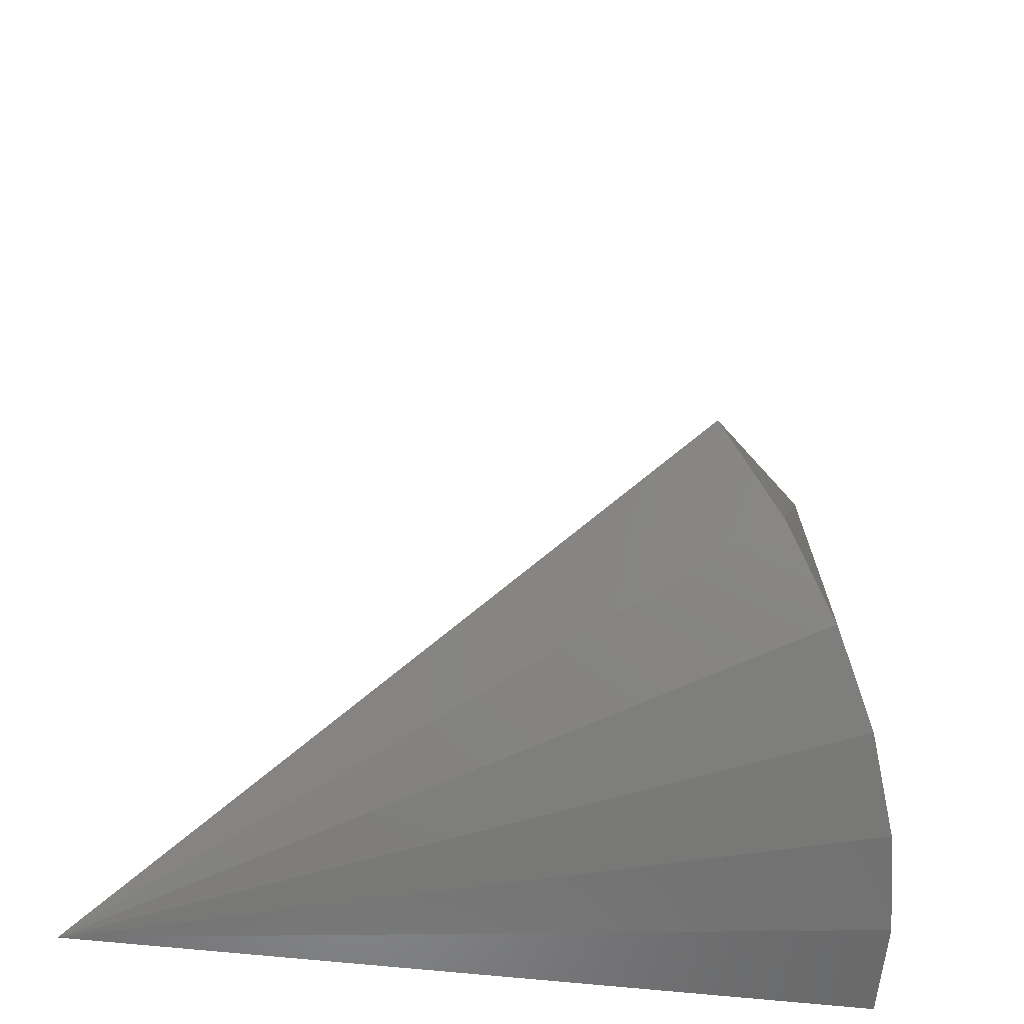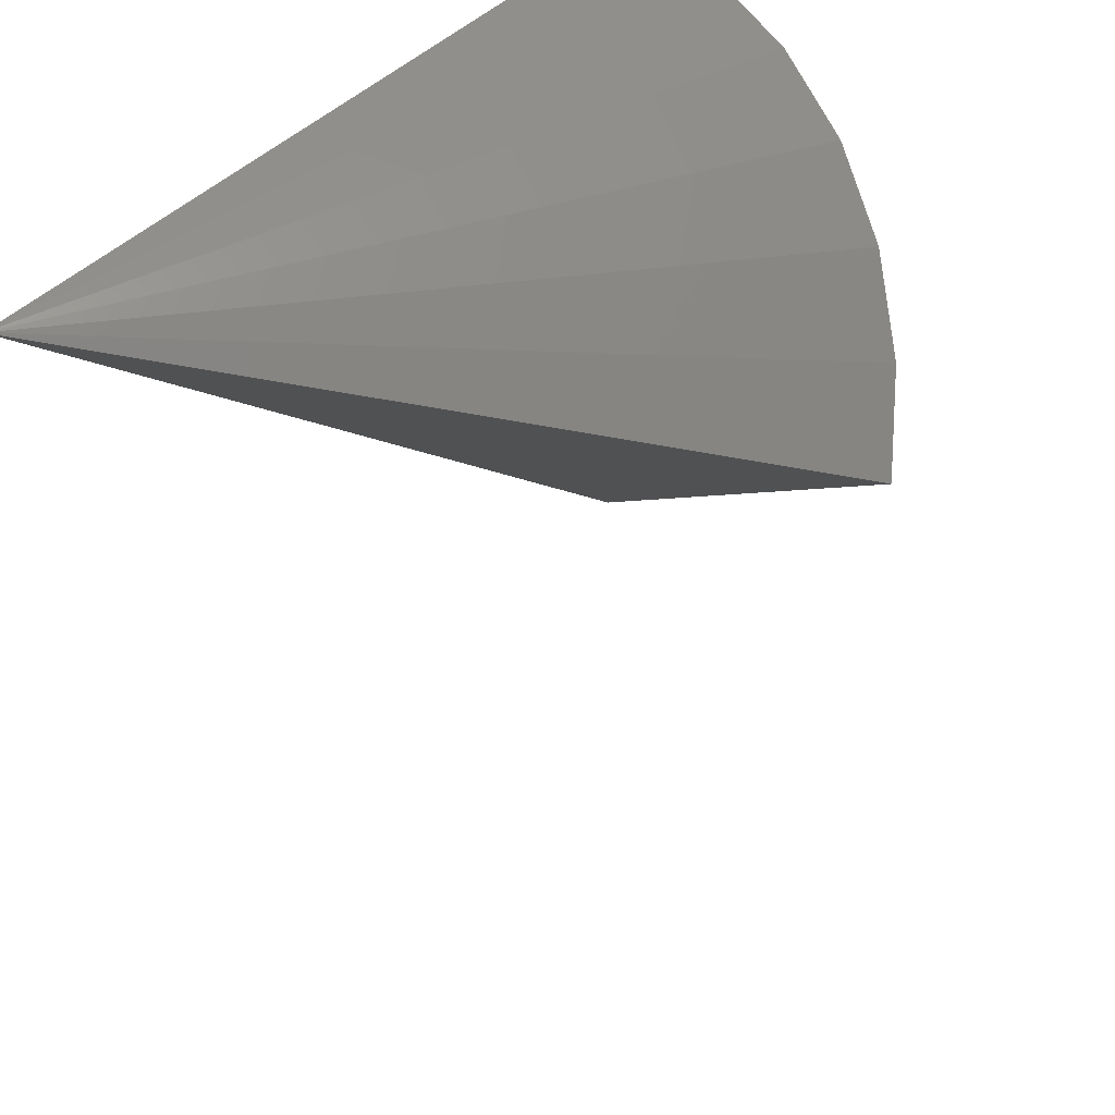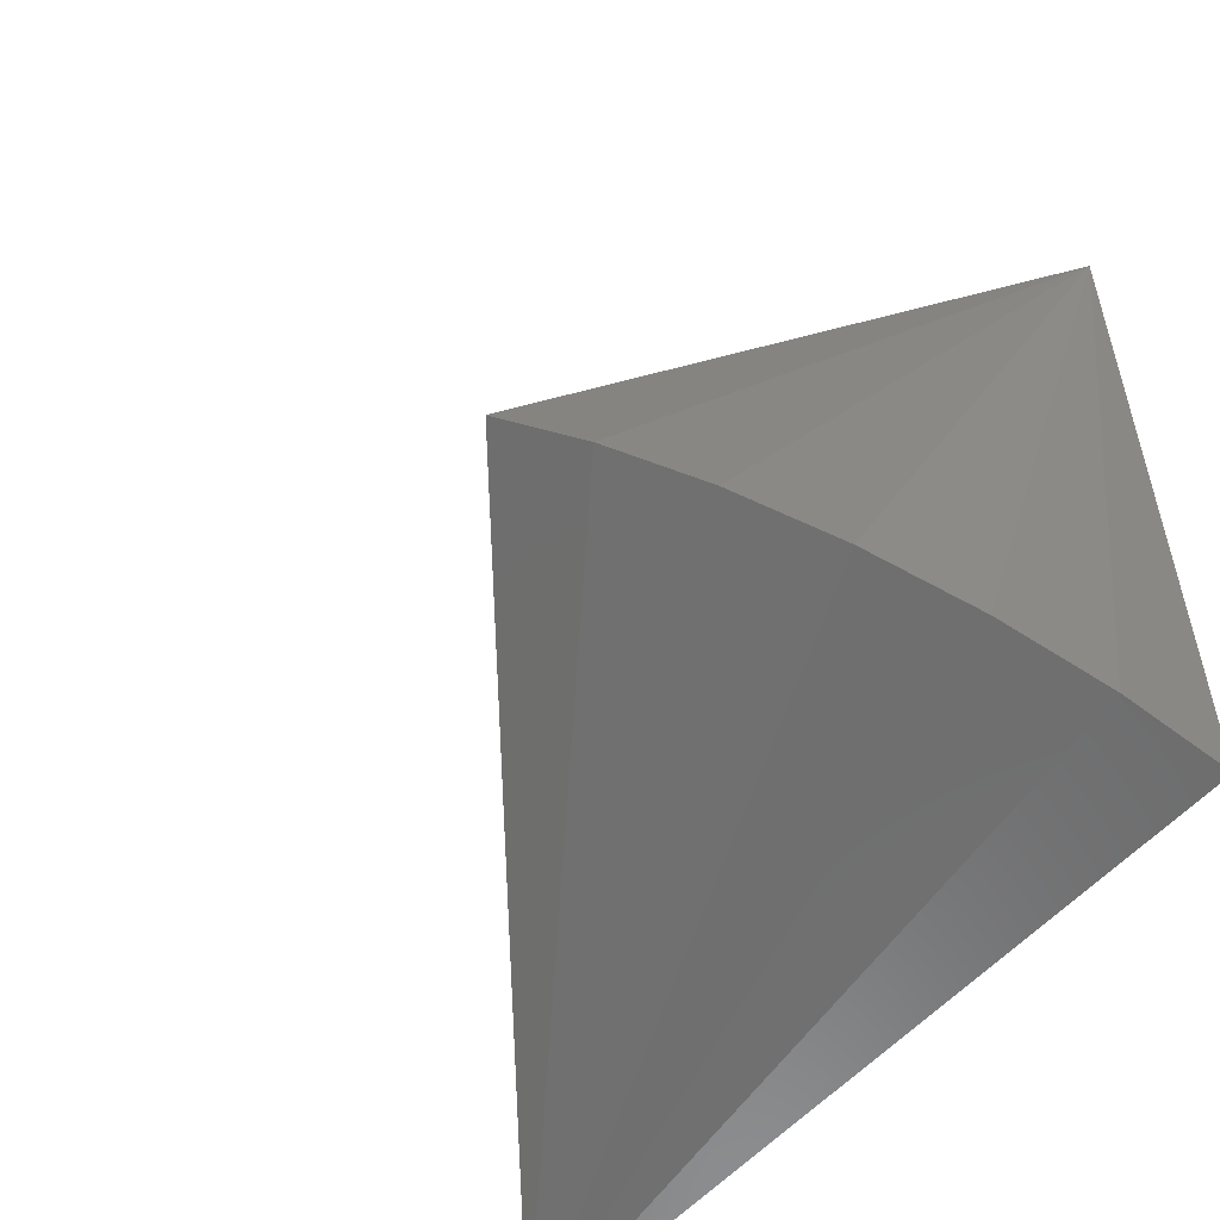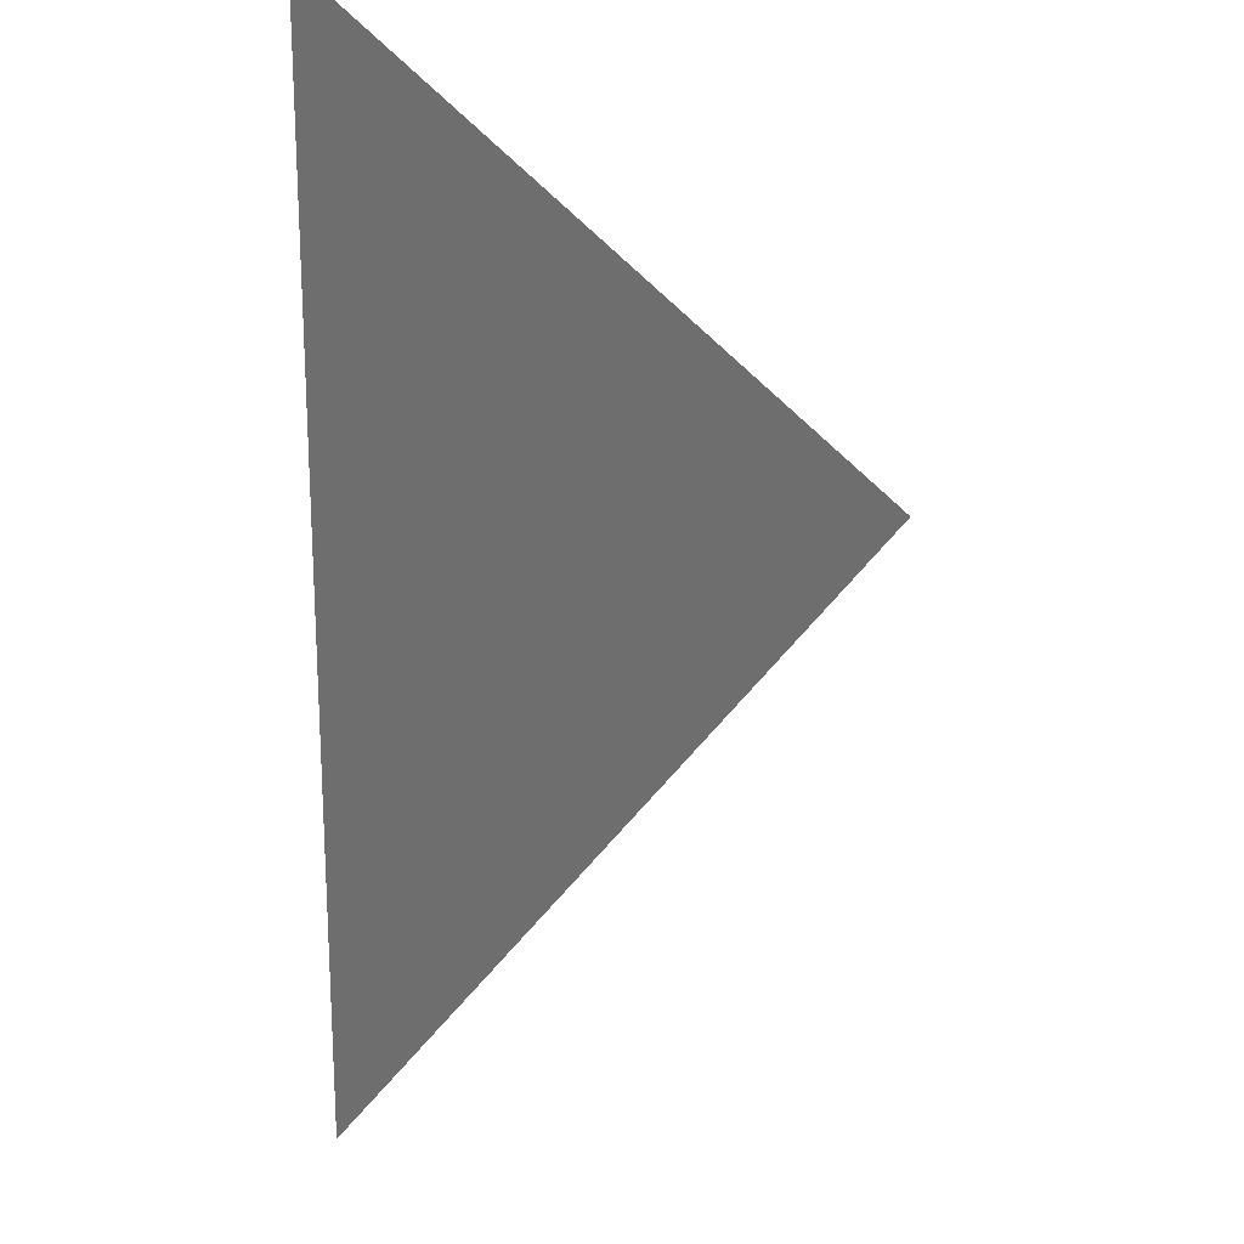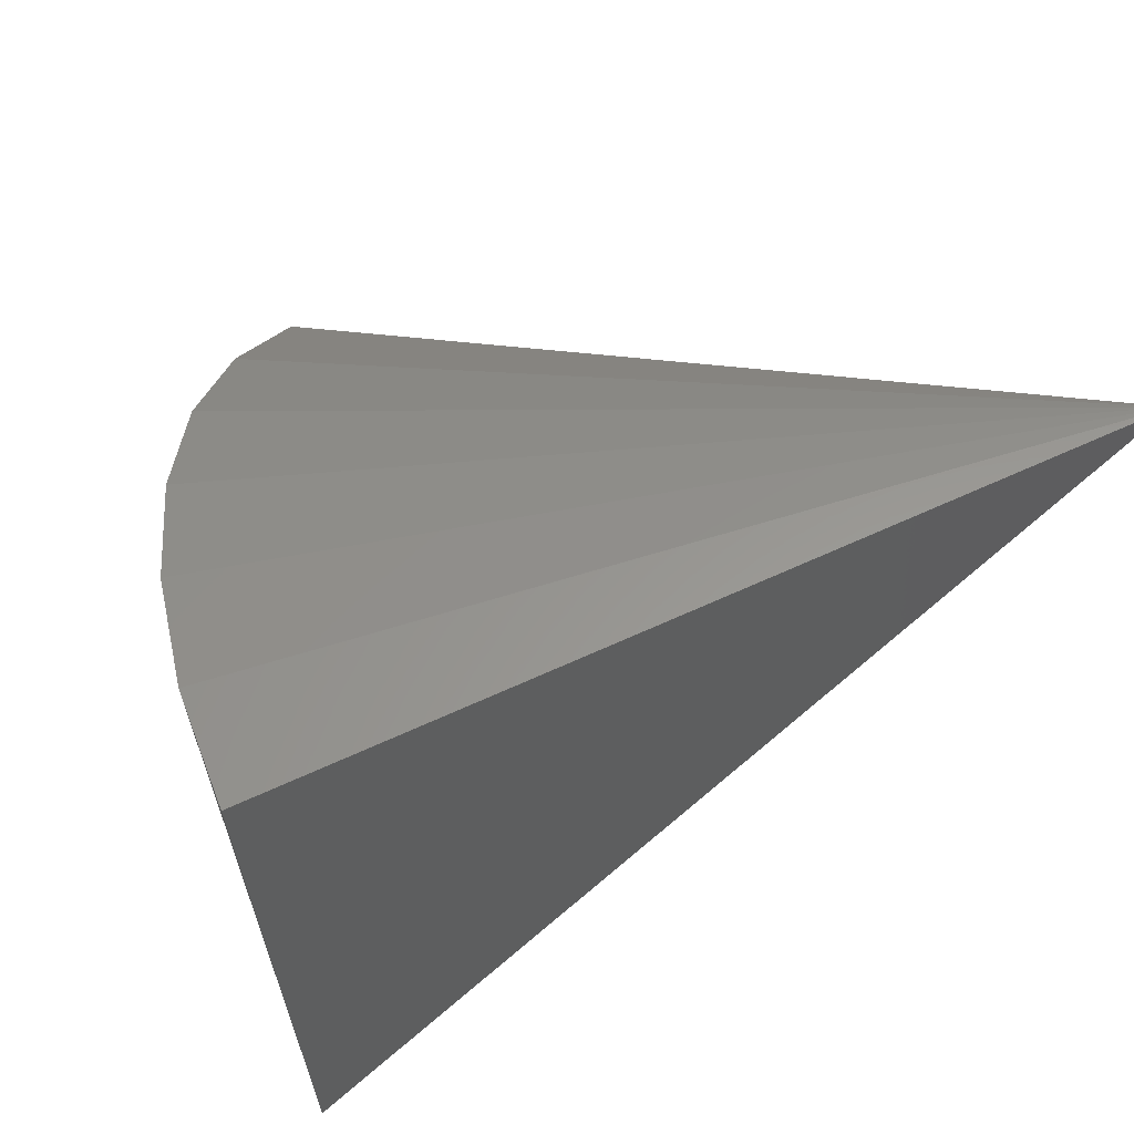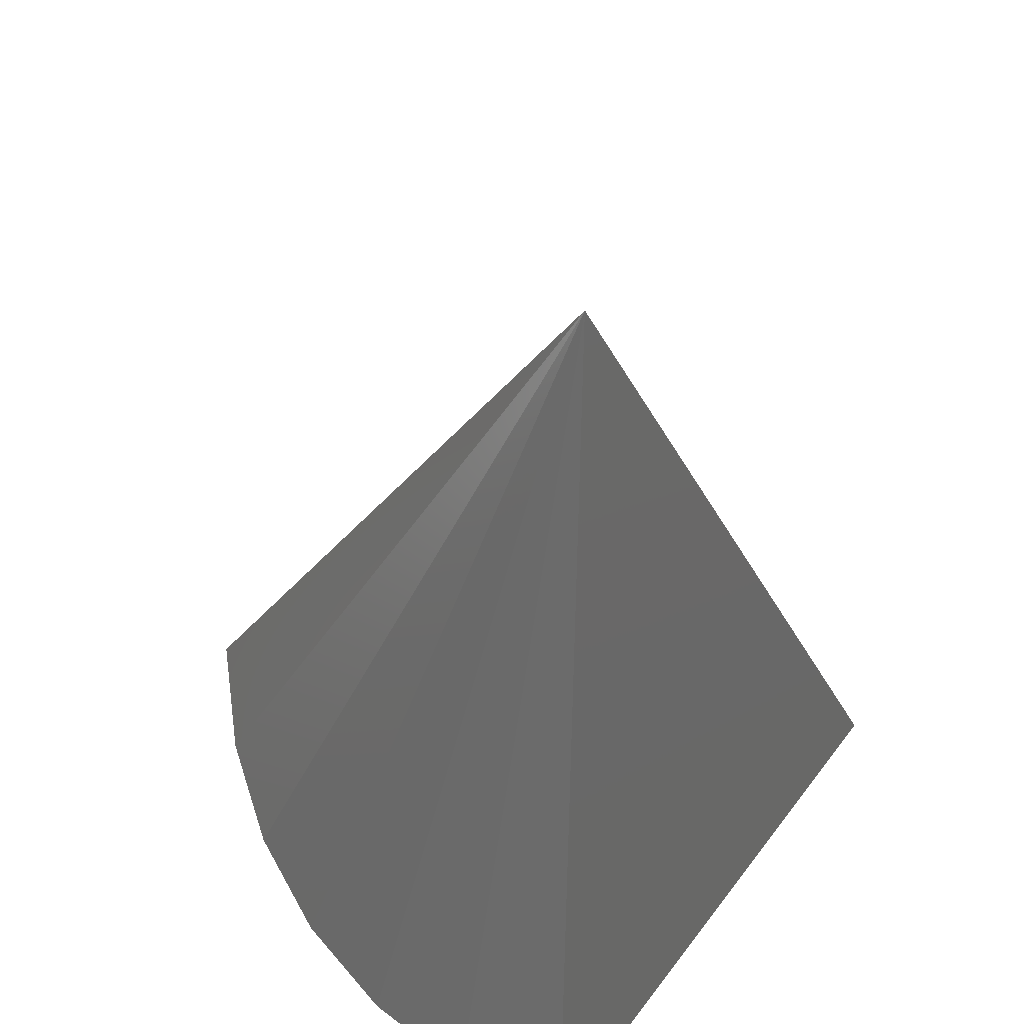
<metadata>
{"format":"stl","ext":"stl","renderer":"f3d","projection":"perspective","resolution":1024,"background":"white","views":[{"elev":-50.3,"azim":81.2,"up":"+Z"},{"elev":46.2,"azim":40.4,"up":"+Y"},{"elev":-55.2,"azim":138.4,"up":"+Z"},{"elev":73.6,"azim":1.3,"up":"+Z"},{"elev":63.4,"azim":-116.0,"up":"+Y"},{"elev":25.5,"azim":-153.6,"up":"+Z"}]}
</metadata>
<code>
# stl→obj: 9 verts, 14 faces
v 0 -8.327e-17 -8.327e-17
v 0.006533 0.3749 5.692e-05
v 0.05726 0.3706 0.004424
v 0.1059 0.3594 0.01559
v 0.1505 0.3419 0.03314
v 0.1896 0.3186 0.05642
v 0.2216 0.2904 0.08457
v 0.2454 0.2585 0.1165
v 0 0.375 0.375
f 1 2 3
f 1 3 4
f 1 4 5
f 1 5 6
f 1 6 7
f 1 7 8
f 1 8 9
f 9 2 1
f 9 8 7
f 9 7 6
f 9 6 5
f 9 5 4
f 9 4 3
f 9 3 2

</code>
